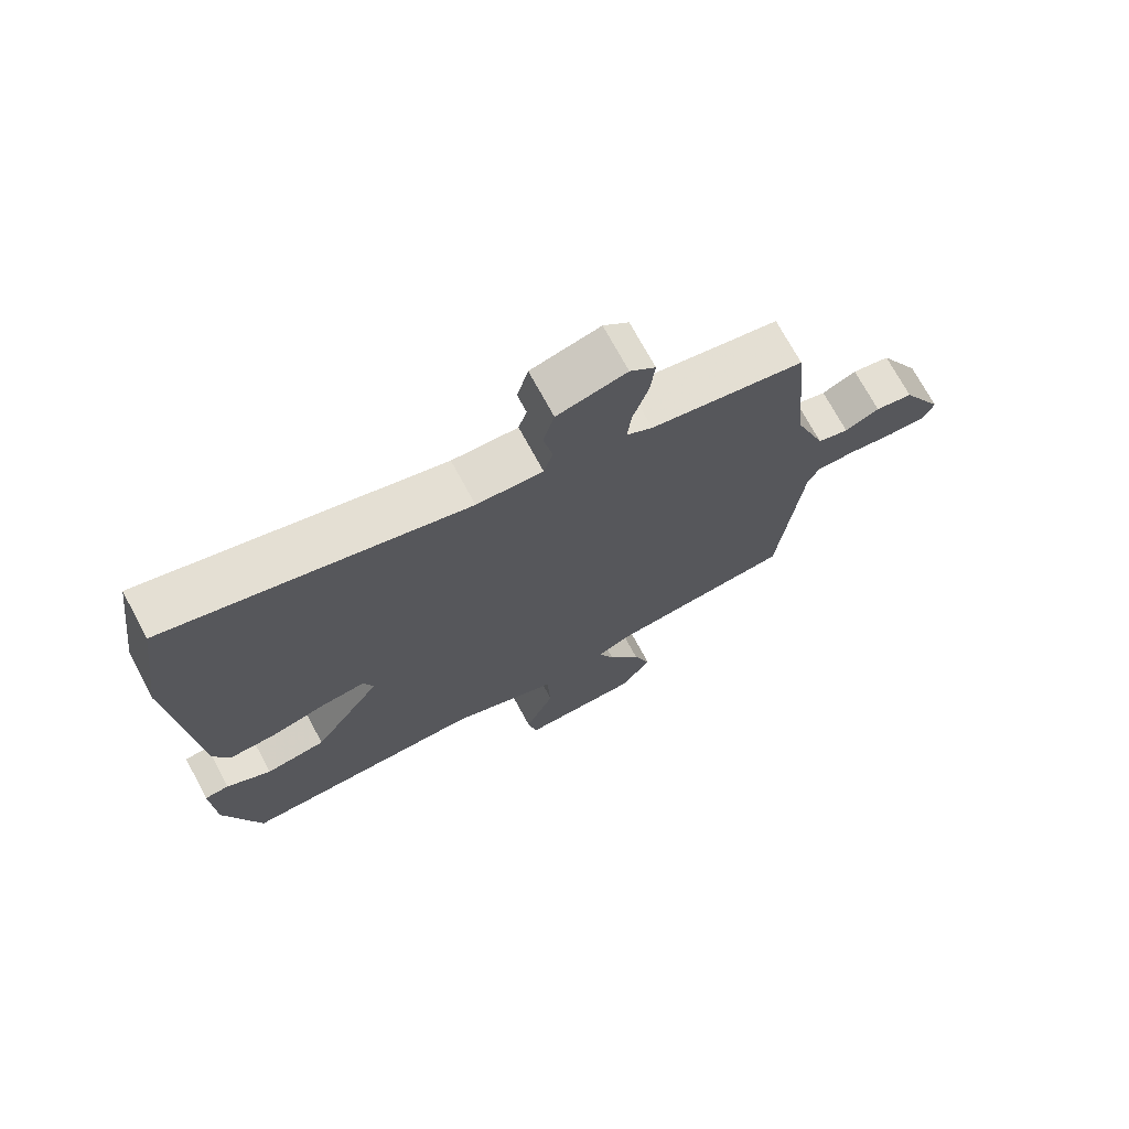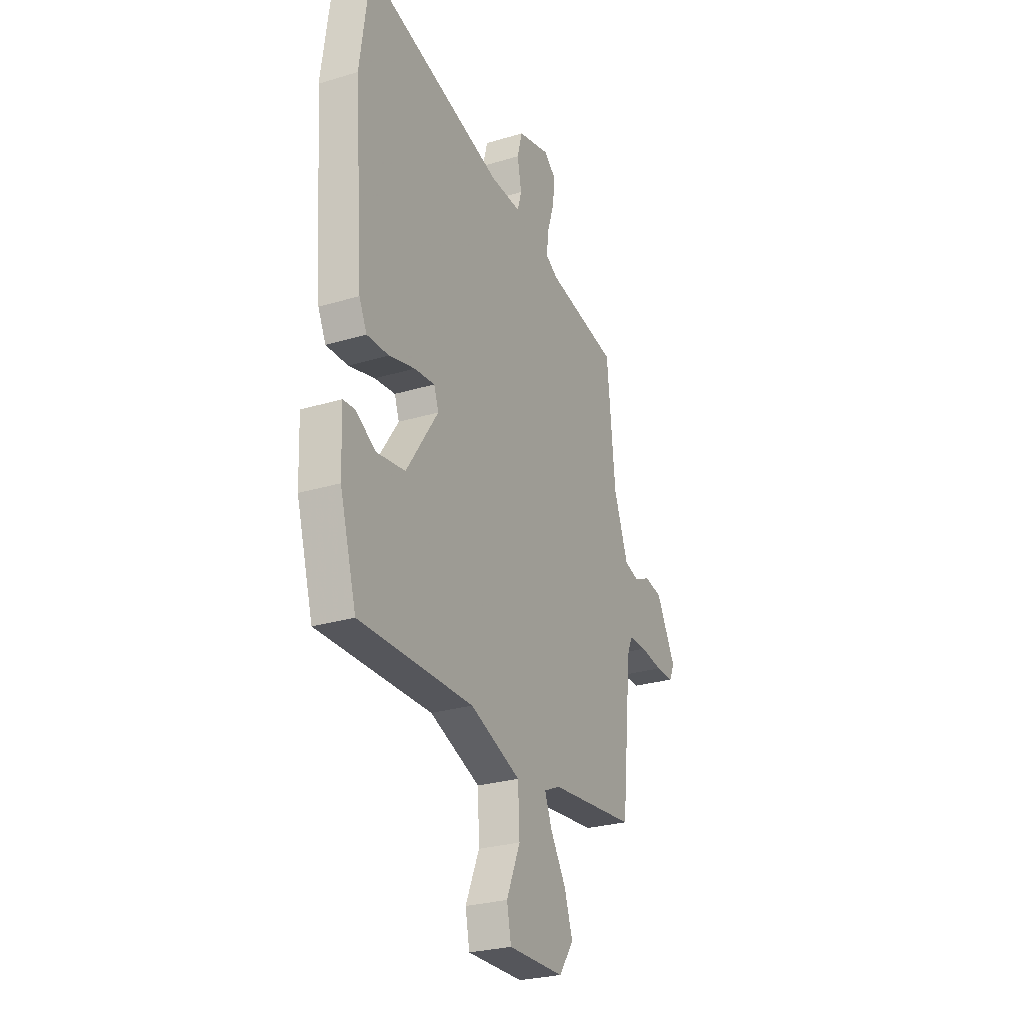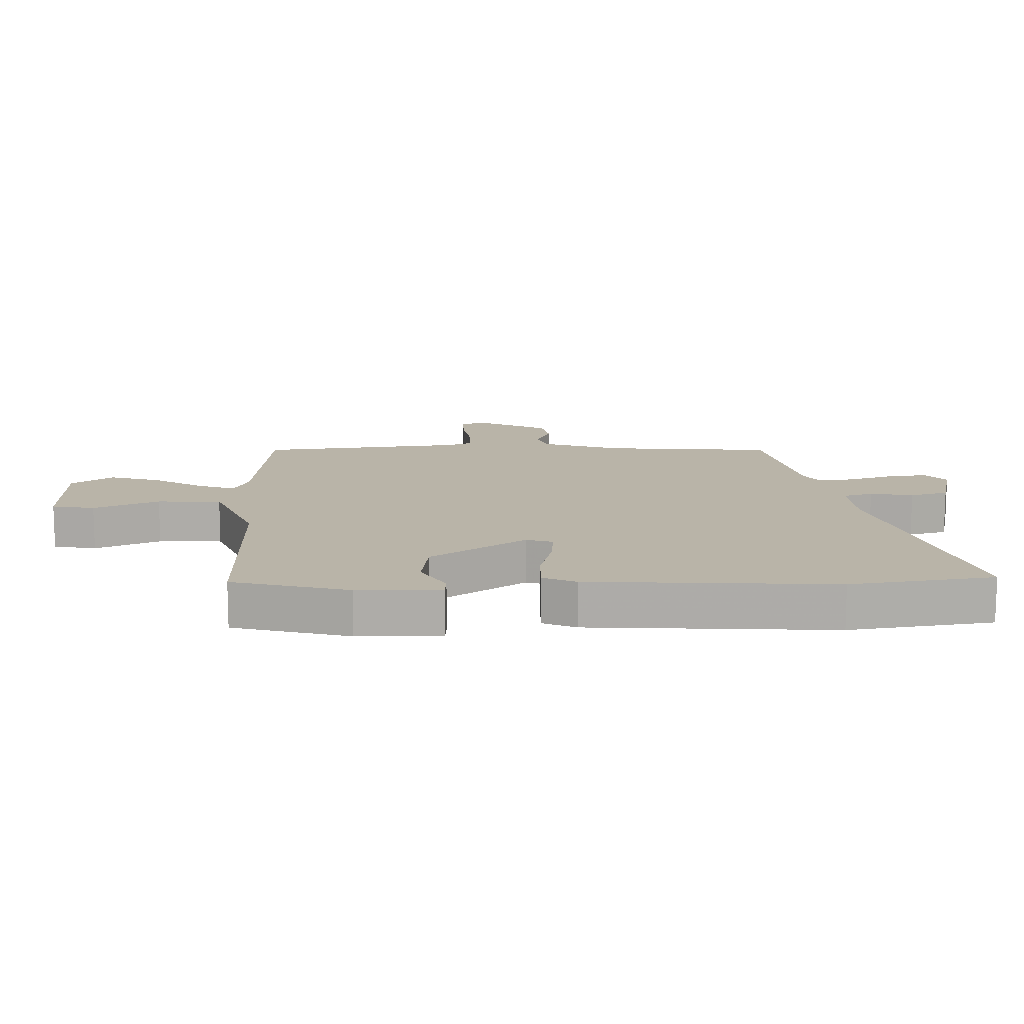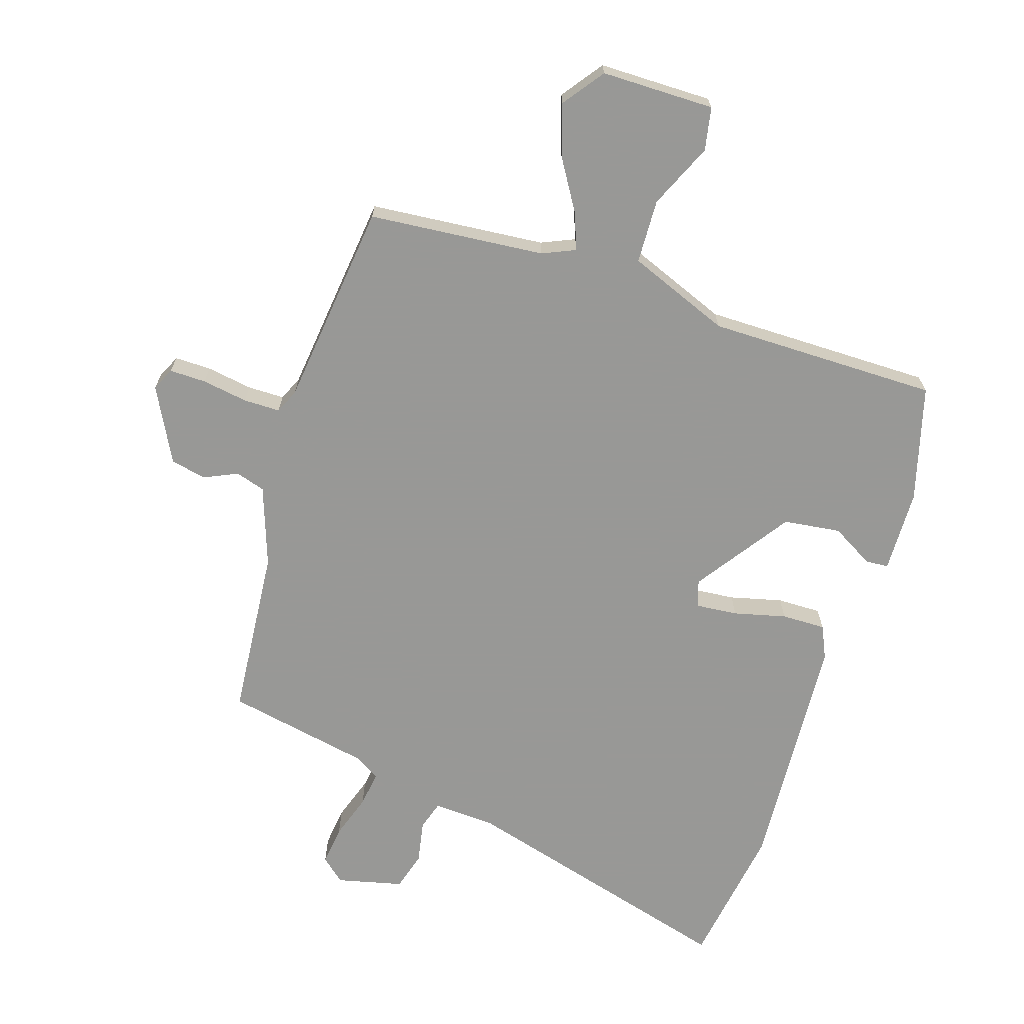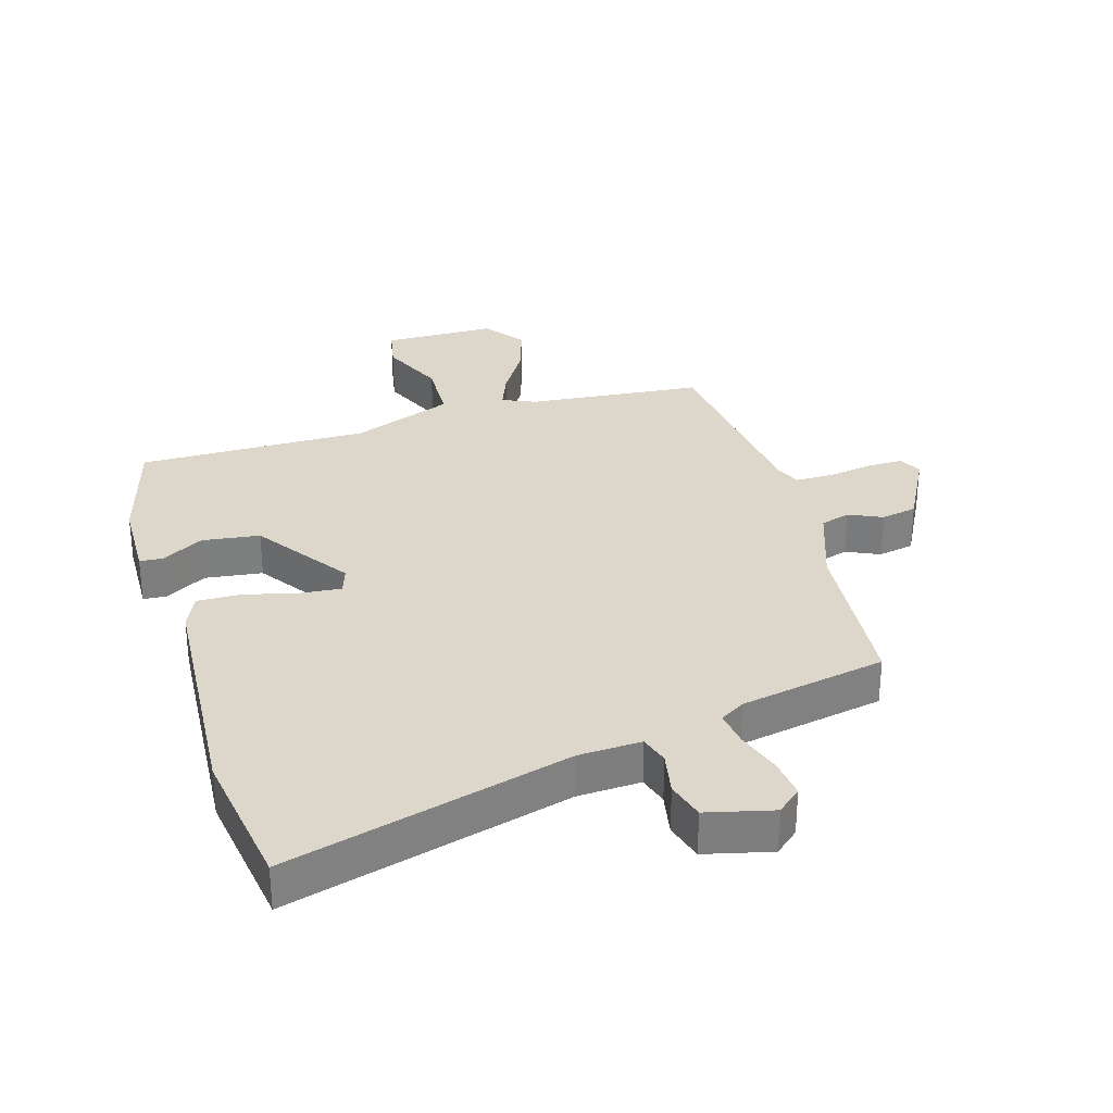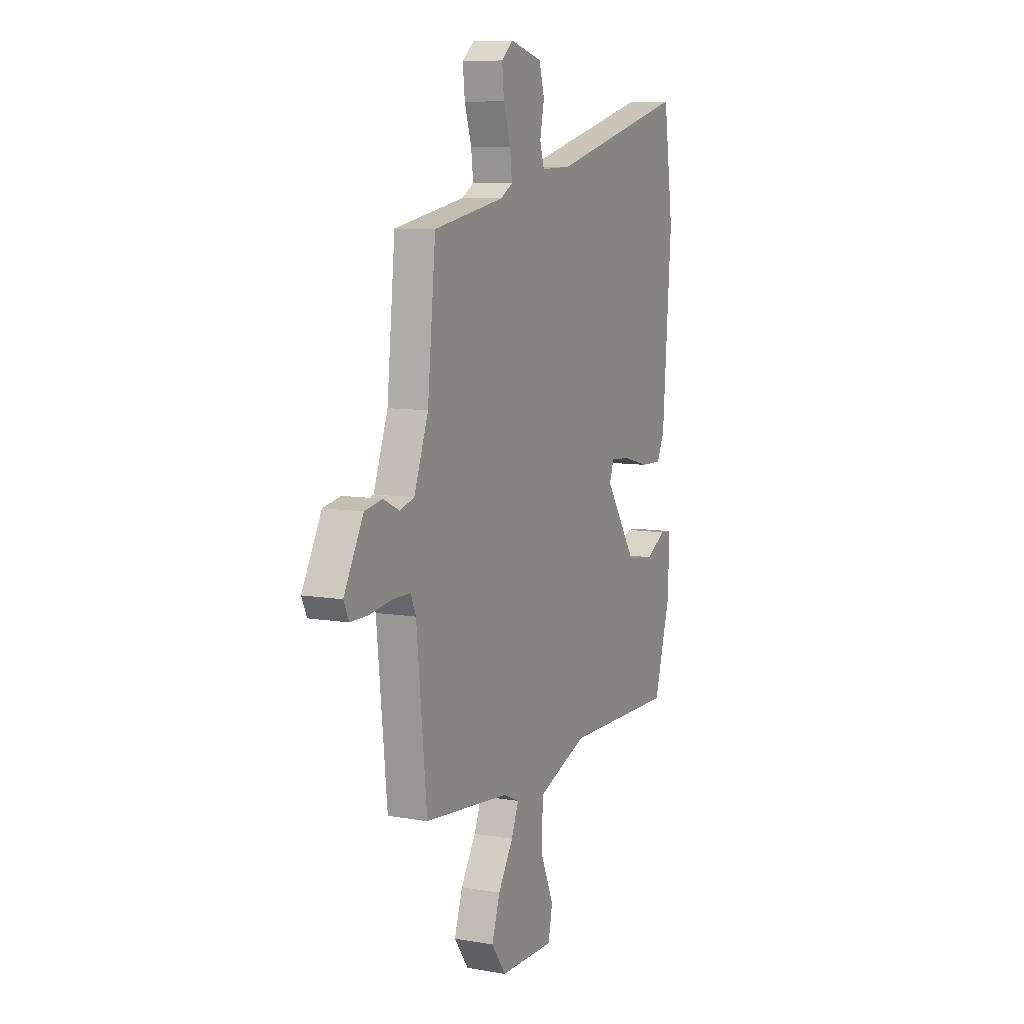
<metadata>
{"format":"obj","ext":"obj","renderer":"f3d","projection":"perspective","resolution":1024,"background":"white","views":[{"elev":72.3,"azim":-28.4,"up":"+Z"},{"elev":-27.0,"azim":-64.8,"up":"+Z"},{"elev":13.1,"azim":-92.3,"up":"+Y"},{"elev":-68.5,"azim":161.5,"up":"+Y"},{"elev":30.8,"azim":-17.2,"up":"+Y"},{"elev":8.6,"azim":115.1,"up":"+Z"}]}
</metadata>
<code>
v -0.511 0.07 0.422
v -0.479 0.07 0.653
v -0.024 0.07 0.533
v 0.077 0.07 0.529
v 0.091 0.07 0.576
v 0.077 0.07 0.645
v 0.094 0.07 0.707
v 0.2 0.07 0.734
v 0.239 0.07 0.701
v 0.232 0.07 0.637
v 0.209 0.07 0.565
v 0.202 0.07 0.507
v 0.242 0.07 0.483
v 0.477 0.07 0.44
v 0.504 0.07 0.166
v 0.551 0.07 0.038
v 0.599 0.07 0.024
v 0.652 0.07 0.049
v 0.71 0.07 0.038
v 0.774 0.07 -0.081
v 0.757 0.07 -0.118
v 0.698 0.07 -0.118
v 0.624 0.07 -0.107
v 0.565 0.07 -0.108
v 0.548 0.07 -0.147
v 0.514 0.07 -0.479
v 0.231 0.07 -0.508
v 0.178 0.07 -0.532
v 0.202 0.07 -0.592
v 0.252 0.07 -0.672
v 0.279 0.07 -0.754
v 0.231 0.07 -0.821
v 0.049 0.07 -0.824
v 0.035 0.07 -0.755
v 0.08 0.07 -0.65
v 0.075 0.07 -0.547
v -0.09 0.07 -0.484
v -0.461 0.07 -0.489
v -0.515 0.07 -0.303
v -0.52 0.07 -0.169
v -0.483 0.07 -0.166
v -0.415 0.07 -0.204
v -0.323 0.07 -0.191
v -0.219 0.07 -0.037
v -0.234 0.07 0.006
v -0.301 0.07 -0.001
v -0.385 0.07 -0.023
v -0.456 0.07 -0.025
v -0.481 0.07 0.028
v -0.511 0 0.422
v -0.479 0 0.653
v -0.024 0 0.533
v 0.077 0 0.529
v 0.091 0 0.576
v 0.077 0 0.645
v 0.094 0 0.707
v 0.2 0 0.734
v 0.239 0 0.701
v 0.232 0 0.637
v 0.209 0 0.565
v 0.202 0 0.507
v 0.242 0 0.483
v 0.477 0 0.44
v 0.504 0 0.166
v 0.551 0 0.038
v 0.599 0 0.024
v 0.652 0 0.049
v 0.71 0 0.038
v 0.774 0 -0.081
v 0.757 0 -0.118
v 0.698 0 -0.118
v 0.624 0 -0.107
v 0.565 0 -0.108
v 0.548 0 -0.147
v 0.514 0 -0.479
v 0.231 0 -0.508
v 0.178 0 -0.532
v 0.202 0 -0.592
v 0.252 0 -0.672
v 0.279 0 -0.754
v 0.231 0 -0.821
v 0.049 0 -0.824
v 0.035 0 -0.755
v 0.08 0 -0.65
v 0.075 0 -0.547
v -0.09 0 -0.484
v -0.461 0 -0.489
v -0.515 0 -0.303
v -0.52 0 -0.169
v -0.483 0 -0.166
v -0.415 0 -0.204
v -0.323 0 -0.191
v -0.219 0 -0.037
v -0.234 0 0.006
v -0.301 0 -0.001
v -0.385 0 -0.023
v -0.456 0 -0.025
v -0.481 0 0.028
f 46 47 48 49
f 45 46 49 1
f 39 40 41 42
f 37 38 39 42
f 36 37 42 43
f 32 33 34 35
f 32 35 36
f 29 30 31 32
f 28 29 32 36
f 27 28 36 43
f 25 26 27 43
f 20 21 22 23
f 20 23 24
f 17 18 19 20
f 16 17 20 24
f 15 16 24 25
f 13 14 15
f 12 13 15 25
f 8 9 10 11
f 8 11 12
f 5 6 7 8
f 4 5 8 12
f 3 4 12 25
f 45 1 2 3
f 44 45 3 25
f 25 43 44
f 98 97 96 95
f 50 98 95 94
f 91 90 89 88
f 91 88 87 86
f 92 91 86 85
f 84 83 82 81
f 85 84 81
f 81 80 79 78
f 85 81 78 77
f 92 85 77 76
f 92 76 75 74
f 72 71 70 69
f 73 72 69
f 69 68 67 66
f 73 69 66 65
f 74 73 65 64
f 64 63 62
f 74 64 62 61
f 60 59 58 57
f 61 60 57
f 57 56 55 54
f 61 57 54 53
f 74 61 53 52
f 52 51 50 94
f 74 52 94 93
f 93 92 74
f 1 50 51 2
f 2 51 52 3
f 3 52 53 4
f 4 53 54 5
f 5 54 55 6
f 6 55 56 7
f 7 56 57 8
f 8 57 58 9
f 9 58 59 10
f 10 59 60 11
f 11 60 61 12
f 12 61 62 13
f 13 62 63 14
f 14 63 64 15
f 15 64 65 16
f 16 65 66 17
f 17 66 67 18
f 18 67 68 19
f 19 68 69 20
f 20 69 70 21
f 21 70 71 22
f 22 71 72 23
f 23 72 73 24
f 24 73 74 25
f 25 74 75 26
f 26 75 76 27
f 27 76 77 28
f 28 77 78 29
f 29 78 79 30
f 30 79 80 31
f 31 80 81 32
f 32 81 82 33
f 33 82 83 34
f 34 83 84 35
f 35 84 85 36
f 36 85 86 37
f 37 86 87 38
f 38 87 88 39
f 39 88 89 40
f 40 89 90 41
f 41 90 91 42
f 42 91 92 43
f 43 92 93 44
f 44 93 94 45
f 45 94 95 46
f 46 95 96 47
f 47 96 97 48
f 48 97 98 49
f 49 98 50 1

</code>
